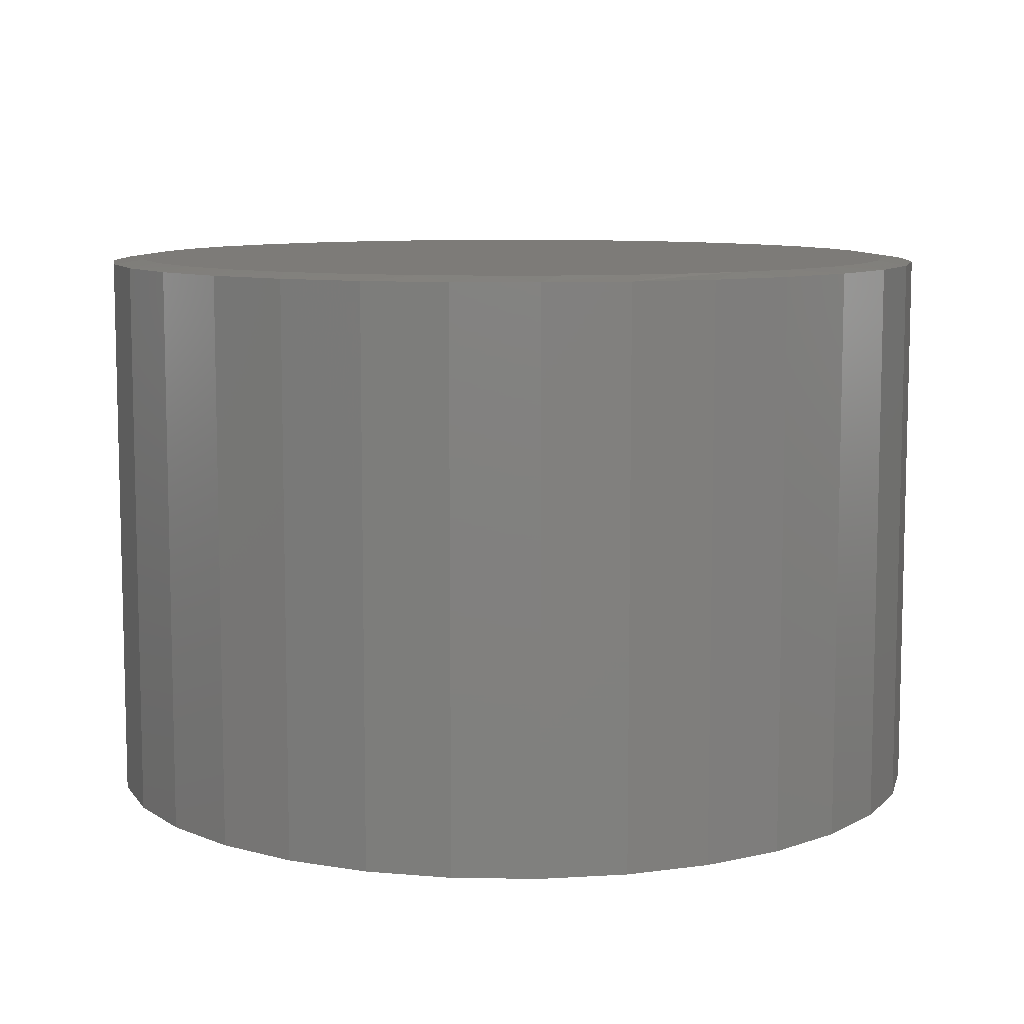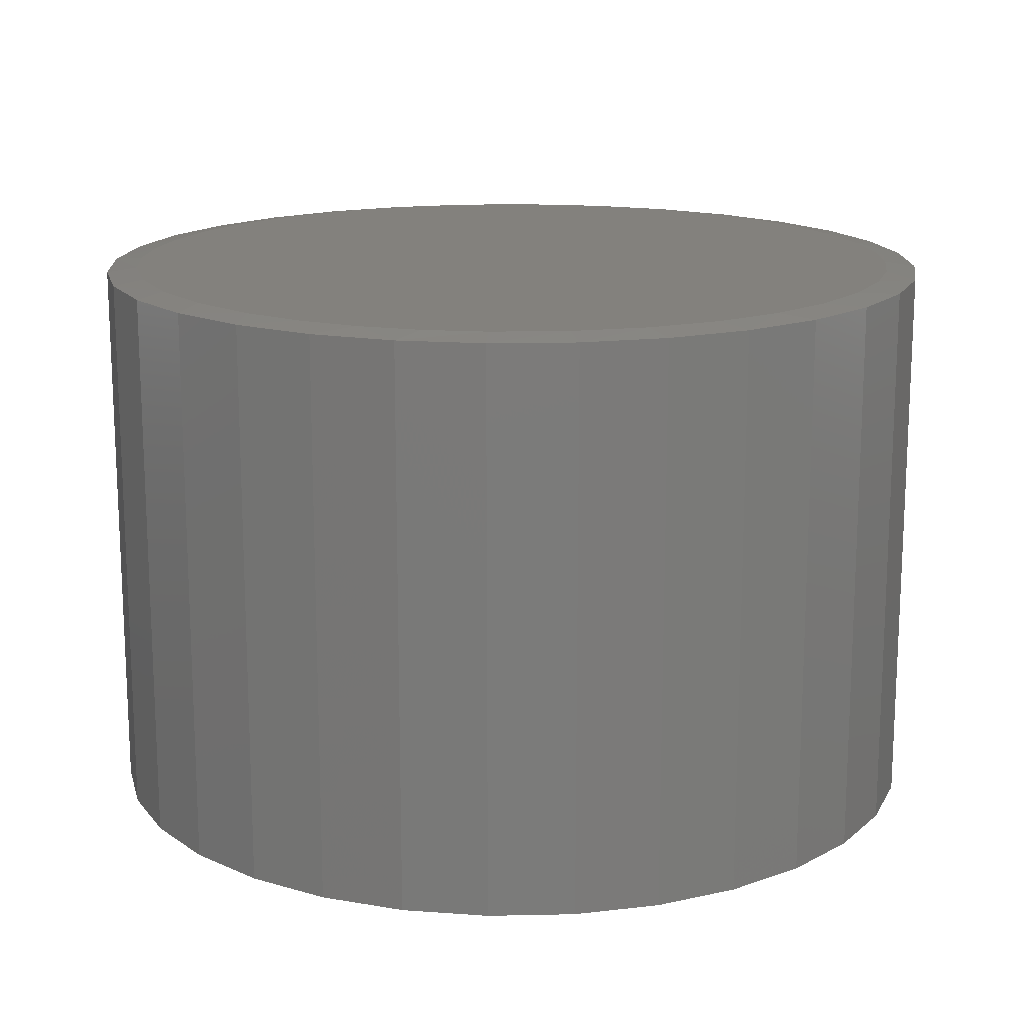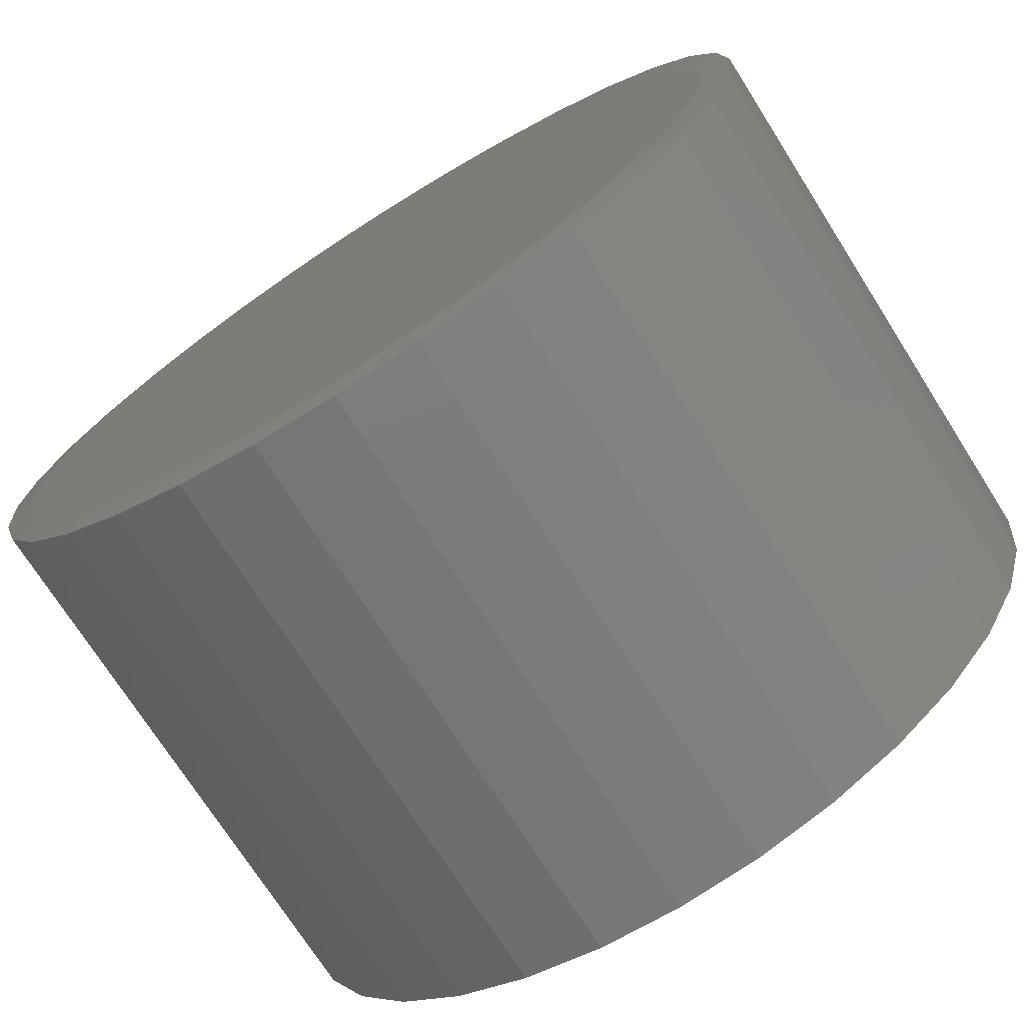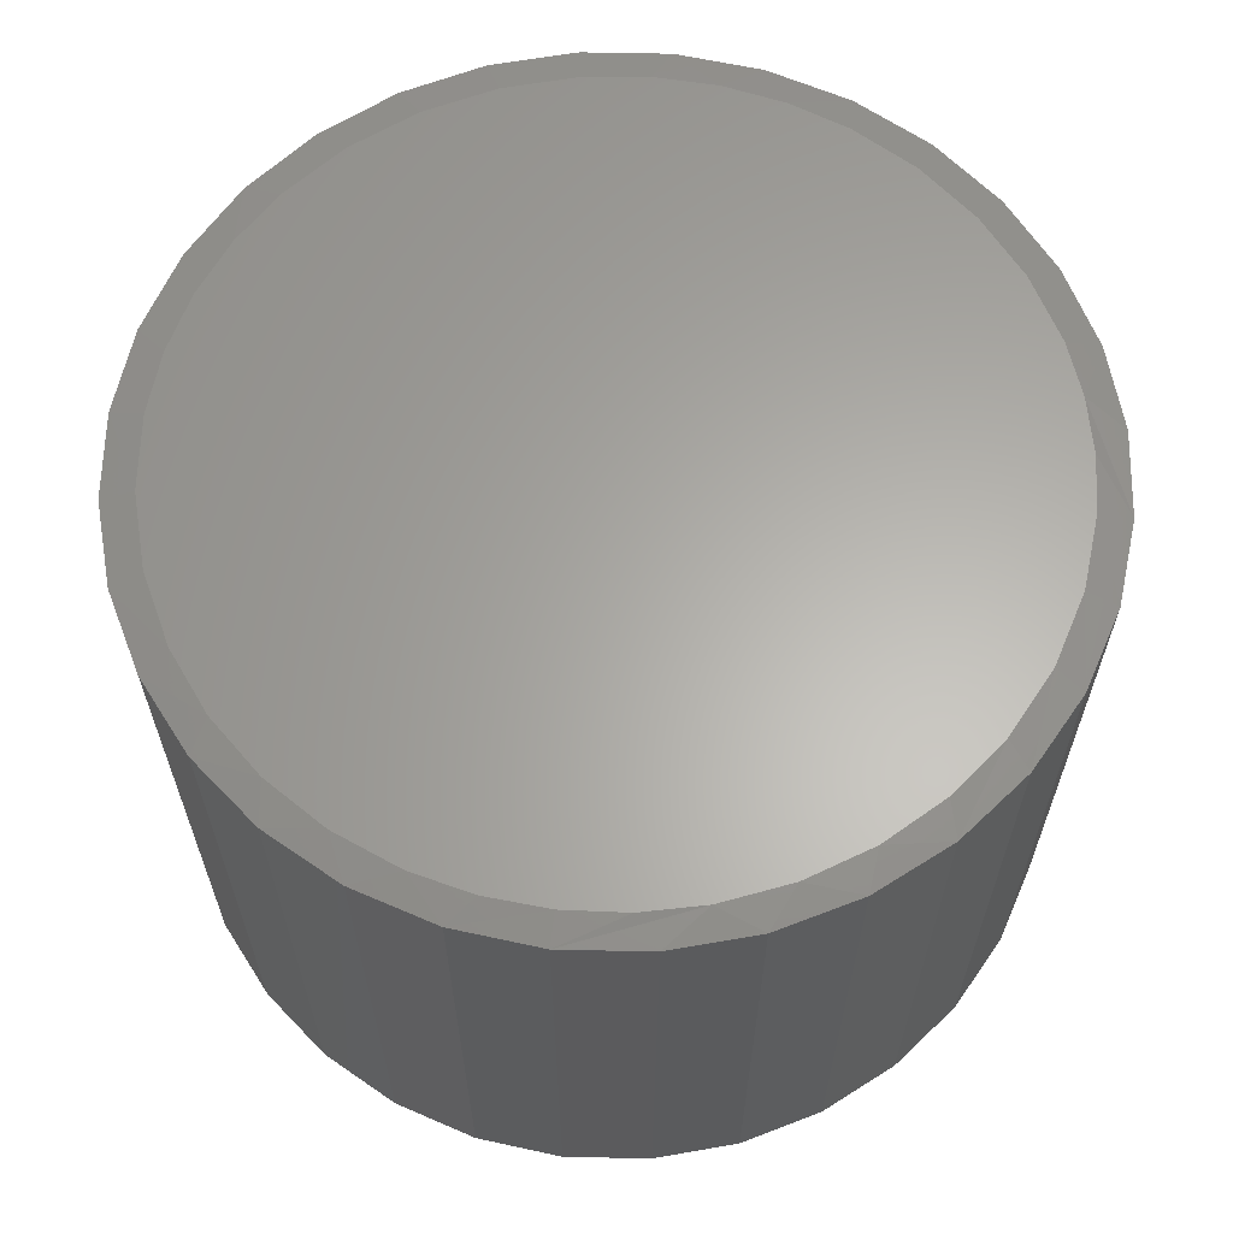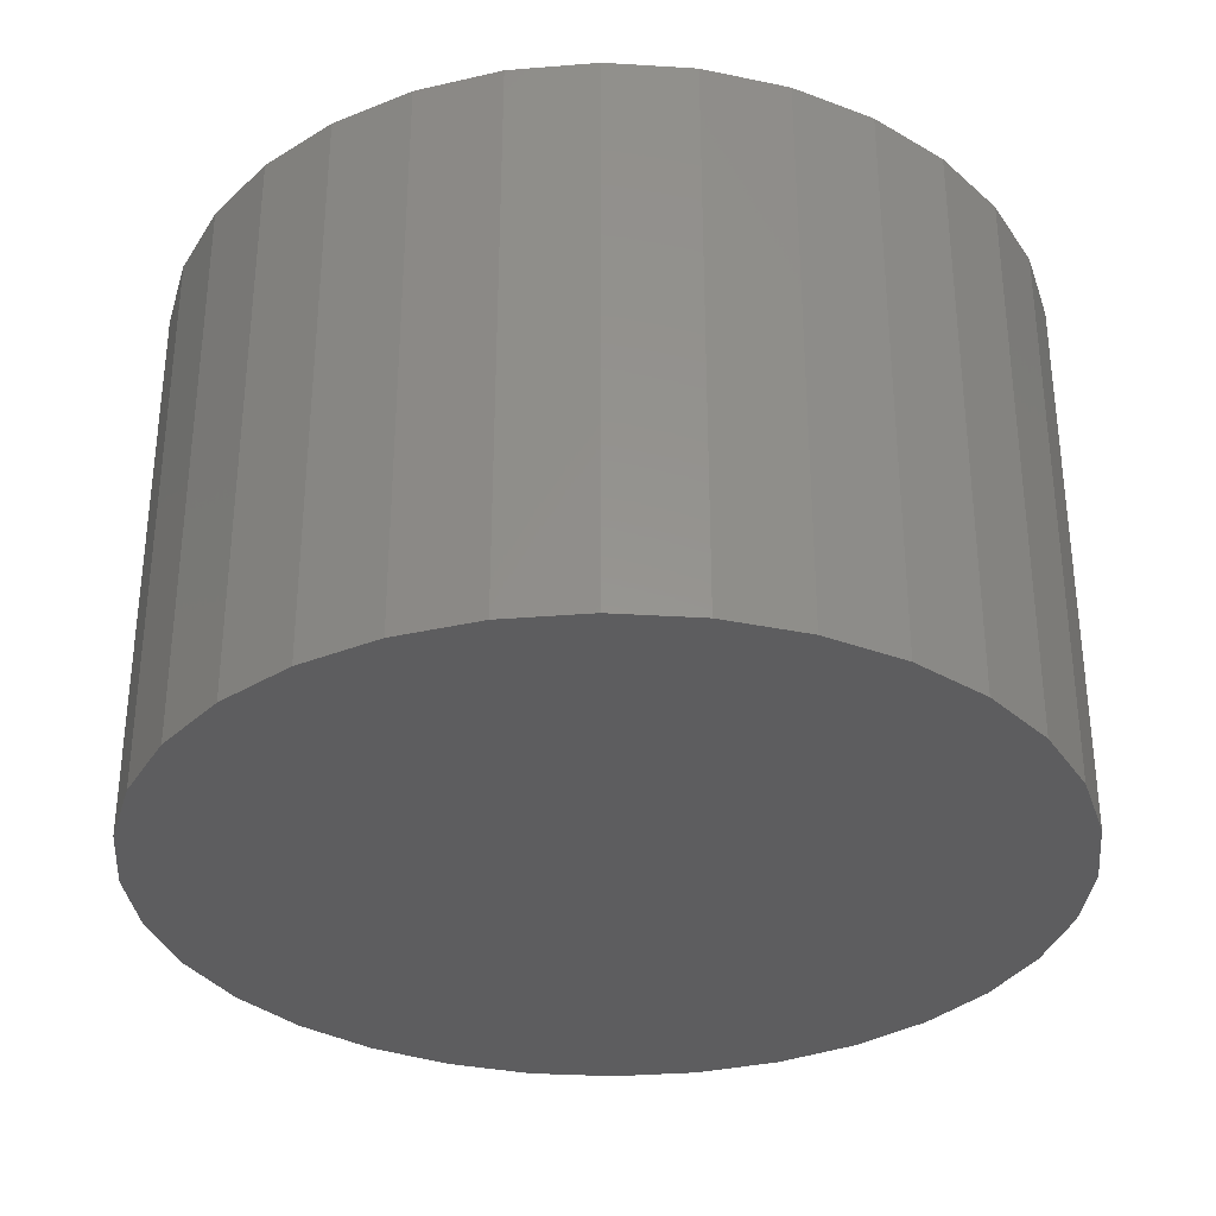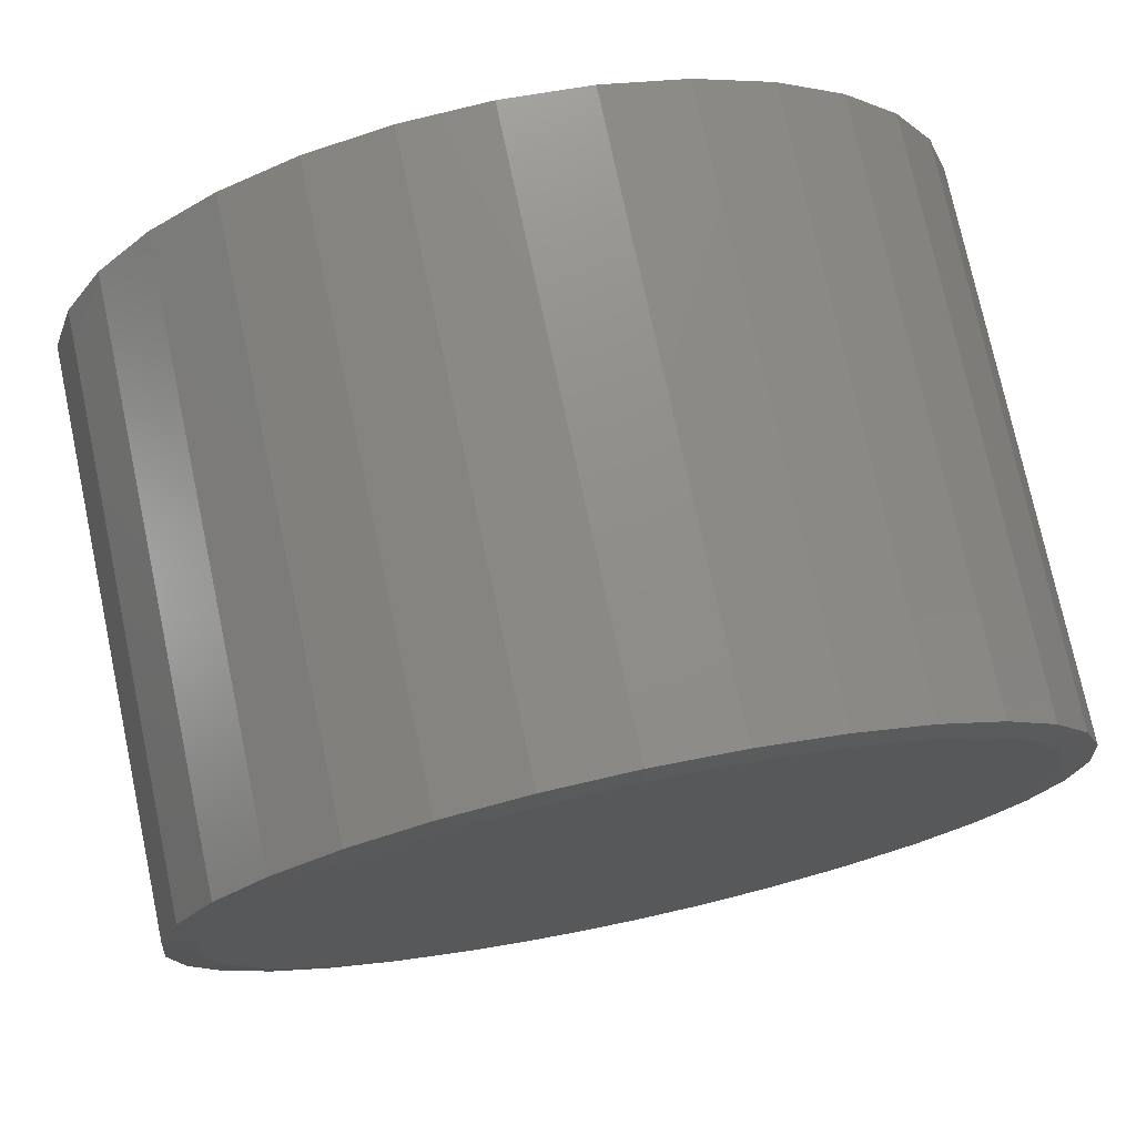
<metadata>
{"format":"stl","ext":"stl","renderer":"f3d","projection":"perspective","resolution":1024,"background":"white","views":[{"elev":9.0,"azim":-14.8,"up":"+Y"},{"elev":15.8,"azim":-86.9,"up":"+Y"},{"elev":-72.8,"azim":-147.6,"up":"+Z"},{"elev":63.1,"azim":6.8,"up":"+Y"},{"elev":-33.0,"azim":-168.0,"up":"+Y"},{"elev":75.0,"azim":168.0,"up":"+Z"}]}
</metadata>
<code>
# stl→obj: 101 verts, 198 faces
v 0.007895 0.5 0.7032
v 0.1143 0.5 0.6951
v -0.09856 0.5 0.6951
v 0.08883 0.5 -0.6985
v -0.02077 0.5 -0.7026
v -0.1297 0.5 -0.6896
v 0.1965 0.5 -0.6775
v -0.2554 0.5 -0.652
v 0.2995 0.5 -0.6399
v -0.372 0.5 -0.5917
v 0.41 0.5 -0.5769
v -0.4754 0.5 -0.5108
v 0.5074 0.5 -0.495
v -0.5619 0.5 -0.4121
v 0.5884 0.5 -0.3969
v -0.6192 0.5 -0.3182
v 0.6504 0.5 -0.2858
v -0.6611 0.5 -0.2166
v 0.6839 0.5 -0.1937
v -0.6867 0.5 -0.1096
v 0.7043 0.5 -0.09781
v -0.6953 0.5 8.703e-08
v 0.7111 0.5 -8.947e-17
v -0.6829 0.5 0.1313
v 0.6987 0.5 0.1313
v -0.6463 0.5 0.258
v 0.662 0.5 0.258
v -0.5866 0.5 0.3757
v 0.6024 0.5 0.3757
v -0.5117 0.5 0.4738
v 0.5275 0.5 0.4738
v -0.4208 0.5 0.5574
v 0.4366 0.5 0.5574
v -0.3167 0.5 0.6238
v 0.3325 0.5 0.6238
v -0.2026 0.5 0.671
v 0.2183 0.5 0.671
v 0.7658 0.4922 -2.784e-16
v 0.7658 -0.5 -9.282e-17
v 0.7512 0.4922 -0.1479
v 0.7512 -0.5 -0.1479
v 0.7081 0.4922 -0.29
v 0.7081 -0.5 -0.29
v 0.6381 0.4922 -0.4211
v 0.6381 -0.5 -0.4211
v 0.5438 0.4922 -0.5359
v 0.5438 -0.5 -0.5359
v 0.429 0.4922 -0.6302
v 0.429 -0.5 -0.6302
v 0.2979 0.4922 -0.7002
v 0.2979 -0.5 -0.7002
v 0.1558 0.4922 -0.7433
v 0.1558 -0.5 -0.7433
v 0.007895 0.4922 -0.7579
v 0.007895 -0.5 -0.7579
v -0.14 0.4922 -0.7433
v -0.14 -0.5 -0.7433
v -0.2821 0.4922 -0.7002
v -0.2821 -0.5 -0.7002
v -0.4132 0.4922 -0.6302
v -0.4132 -0.5 -0.6302
v -0.528 0.4922 -0.5359
v -0.528 -0.5 -0.5359
v -0.6223 0.4922 -0.4211
v -0.6223 -0.5 -0.4211
v -0.6923 0.4922 -0.29
v -0.6923 -0.5 -0.29
v -0.7354 0.4922 -0.1479
v -0.7354 -0.5 -0.1479
v -0.75 0.4922 9.281e-17
v -0.75 -0.5 9.281e-17
v -0.7354 0.4922 0.1479
v -0.7354 -0.5 0.1479
v -0.6923 0.4922 0.29
v -0.6923 -0.5 0.29
v -0.6223 0.4922 0.4211
v -0.6223 -0.5 0.4211
v -0.528 0.4922 0.5359
v -0.528 -0.5 0.5359
v -0.4132 0.4922 0.6302
v -0.4132 -0.5 0.6302
v -0.2821 0.4922 0.7002
v -0.2821 -0.5 0.7002
v -0.14 0.4922 0.7433
v -0.14 -0.5 0.7433
v 0.007895 0.4922 0.7579
v 0.007895 -0.5 0.7579
v 0.1558 0.4922 0.7433
v 0.1558 -0.5 0.7433
v 0.2979 0.4922 0.7002
v 0.2979 -0.5 0.7002
v 0.429 0.4922 0.6302
v 0.429 -0.5 0.6302
v 0.5438 0.4922 0.5359
v 0.5438 -0.5 0.5359
v 0.6381 0.4922 0.4211
v 0.6381 -0.5 0.4211
v 0.7081 0.4922 0.29
v 0.7081 -0.5 0.29
v 0.7512 0.4922 0.1479
v 0.7512 -0.5 0.1479
f 1 2 3
f 4 5 6
f 4 6 7
f 7 6 8
f 7 8 9
f 9 8 10
f 9 10 11
f 11 10 12
f 11 12 13
f 13 12 14
f 13 14 15
f 15 14 16
f 15 16 17
f 17 16 18
f 17 18 19
f 19 18 20
f 19 20 21
f 21 20 22
f 21 22 23
f 23 22 24
f 23 24 25
f 25 24 26
f 25 26 27
f 27 26 28
f 27 28 29
f 29 28 30
f 29 30 31
f 31 30 32
f 31 32 33
f 33 32 34
f 33 34 35
f 35 34 36
f 35 36 37
f 37 36 3
f 37 3 2
f 38 39 40
f 40 39 41
f 40 41 42
f 42 41 43
f 42 43 44
f 44 43 45
f 44 45 46
f 46 45 47
f 46 47 48
f 48 47 49
f 48 49 50
f 50 49 51
f 50 51 52
f 52 51 53
f 52 53 54
f 54 53 55
f 54 55 56
f 56 55 57
f 56 57 58
f 58 57 59
f 58 59 60
f 60 59 61
f 60 61 62
f 62 61 63
f 62 63 64
f 64 63 65
f 64 65 66
f 66 65 67
f 66 67 68
f 68 67 69
f 68 69 70
f 70 69 71
f 70 71 72
f 72 71 73
f 72 73 74
f 74 73 75
f 74 75 76
f 76 75 77
f 76 77 78
f 78 77 79
f 78 79 80
f 80 79 81
f 80 81 82
f 82 81 83
f 82 83 84
f 84 83 85
f 84 85 86
f 86 85 87
f 86 87 88
f 88 87 89
f 88 89 90
f 90 89 91
f 90 91 92
f 92 91 93
f 92 93 94
f 94 93 95
f 94 95 96
f 96 95 97
f 96 97 98
f 98 97 99
f 98 99 100
f 100 99 101
f 100 101 38
f 38 101 39
f 16 64 66
f 16 66 18
f 66 68 18
f 4 52 54
f 50 52 7
f 7 52 4
f 40 42 19
f 19 42 17
f 38 40 19
f 38 19 21
f 38 21 23
f 70 22 68
f 68 22 20
f 68 20 18
f 8 58 10
f 10 58 60
f 10 60 12
f 12 60 62
f 12 62 14
f 14 62 64
f 14 64 16
f 58 8 56
f 56 8 6
f 56 6 54
f 54 6 5
f 54 5 4
f 17 42 15
f 15 42 44
f 15 44 13
f 13 44 46
f 13 46 11
f 11 46 48
f 11 48 9
f 9 48 50
f 9 50 7
f 35 90 92
f 35 92 33
f 92 94 33
f 37 86 88
f 88 90 37
f 37 90 35
f 34 80 82
f 34 82 36
f 82 84 36
f 36 84 3
f 84 1 3
f 32 78 80
f 32 80 34
f 86 37 2
f 86 2 1
f 1 84 86
f 29 96 27
f 27 96 98
f 27 98 25
f 25 98 100
f 25 100 23
f 23 100 38
f 76 28 74
f 74 28 26
f 74 26 72
f 72 26 24
f 72 24 70
f 70 24 22
f 96 29 94
f 94 29 31
f 94 31 33
f 28 76 30
f 30 76 78
f 30 78 32
f 85 89 87
f 89 85 91
f 91 85 83
f 91 83 93
f 93 83 81
f 93 81 95
f 95 81 79
f 95 79 97
f 97 79 77
f 97 77 99
f 99 77 75
f 99 75 101
f 101 75 73
f 101 73 39
f 39 73 71
f 39 71 41
f 41 71 69
f 41 69 43
f 43 69 67
f 43 67 45
f 45 67 65
f 45 65 47
f 47 65 63
f 47 63 49
f 49 63 61
f 49 61 51
f 51 61 59
f 51 59 53
f 53 59 57
f 53 57 55

</code>
